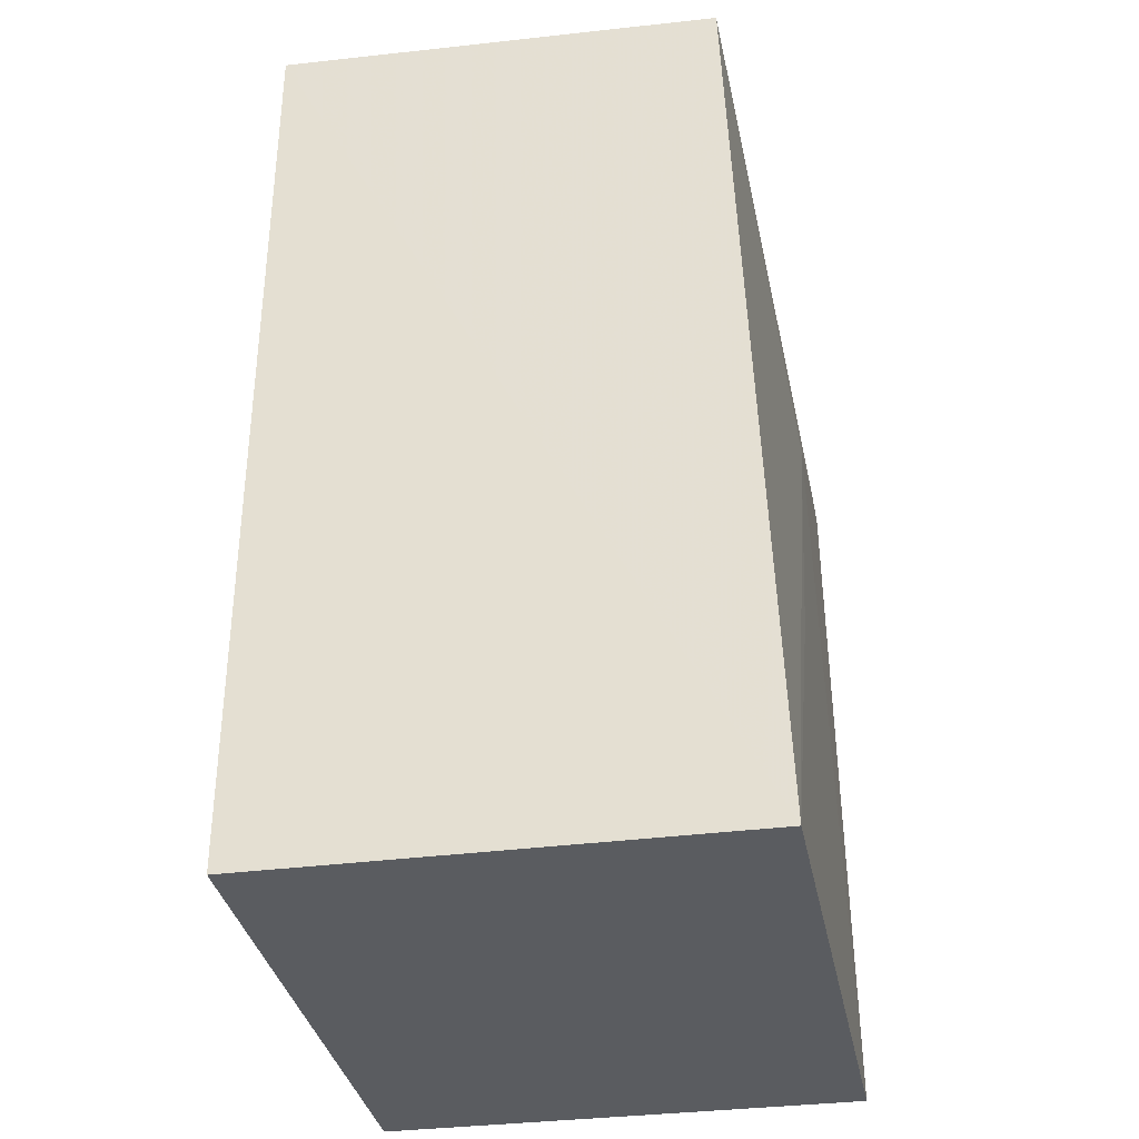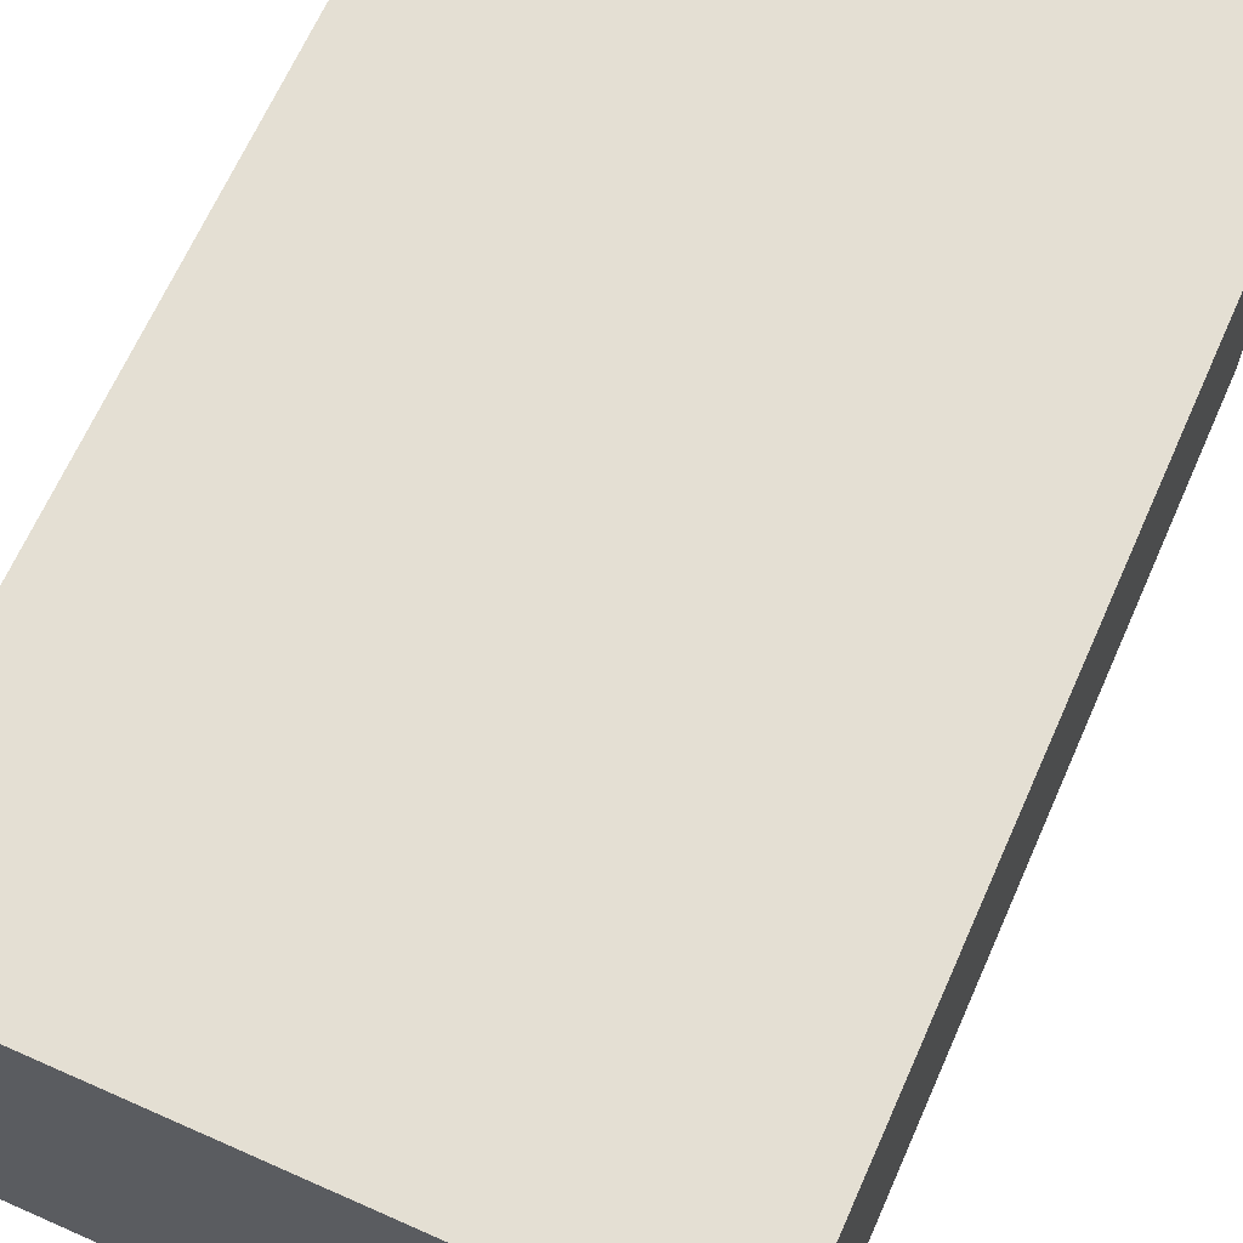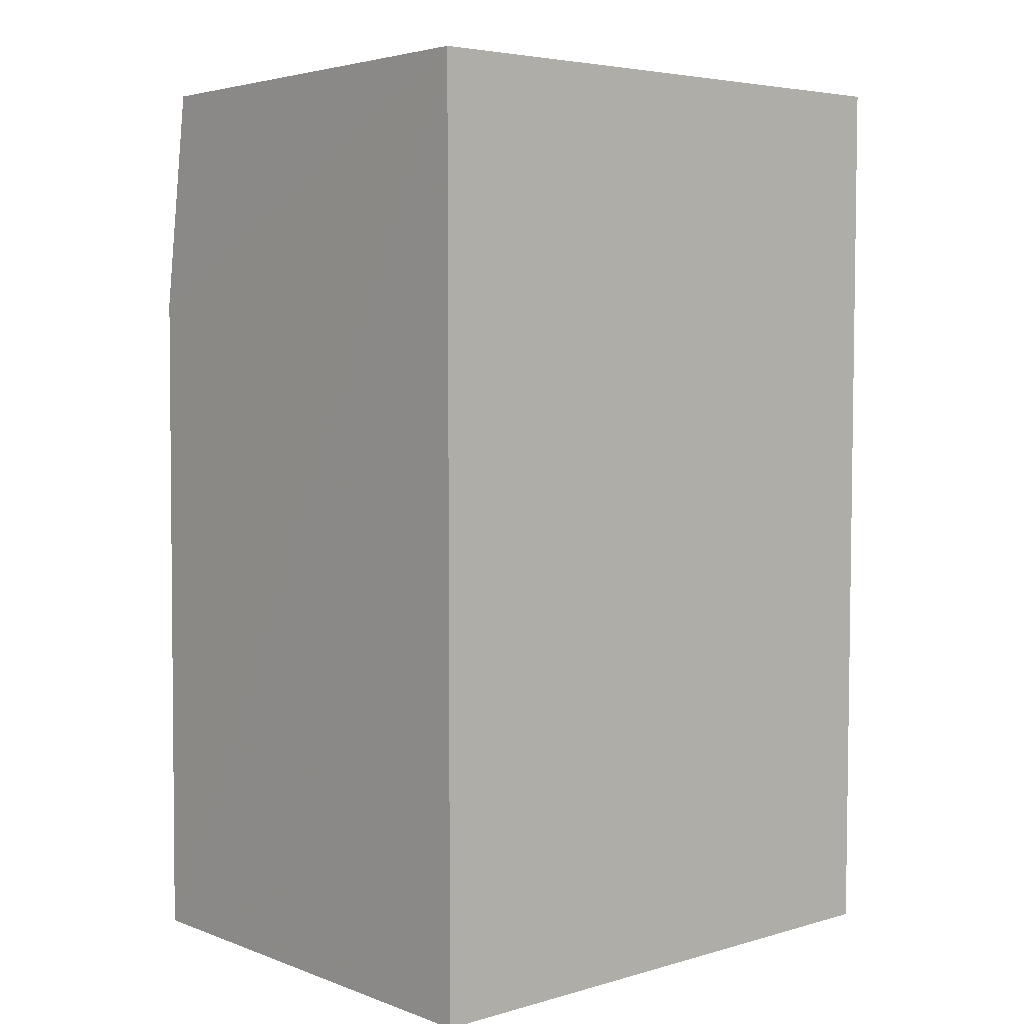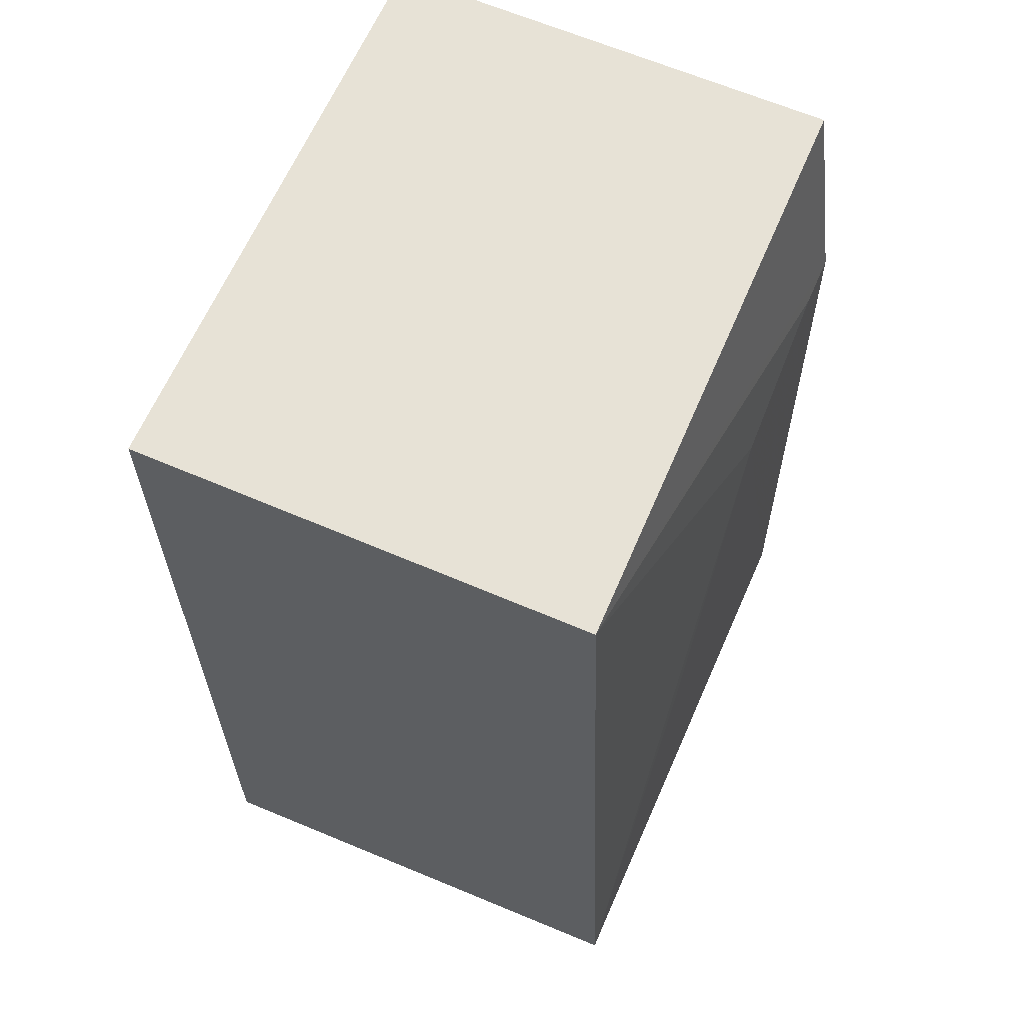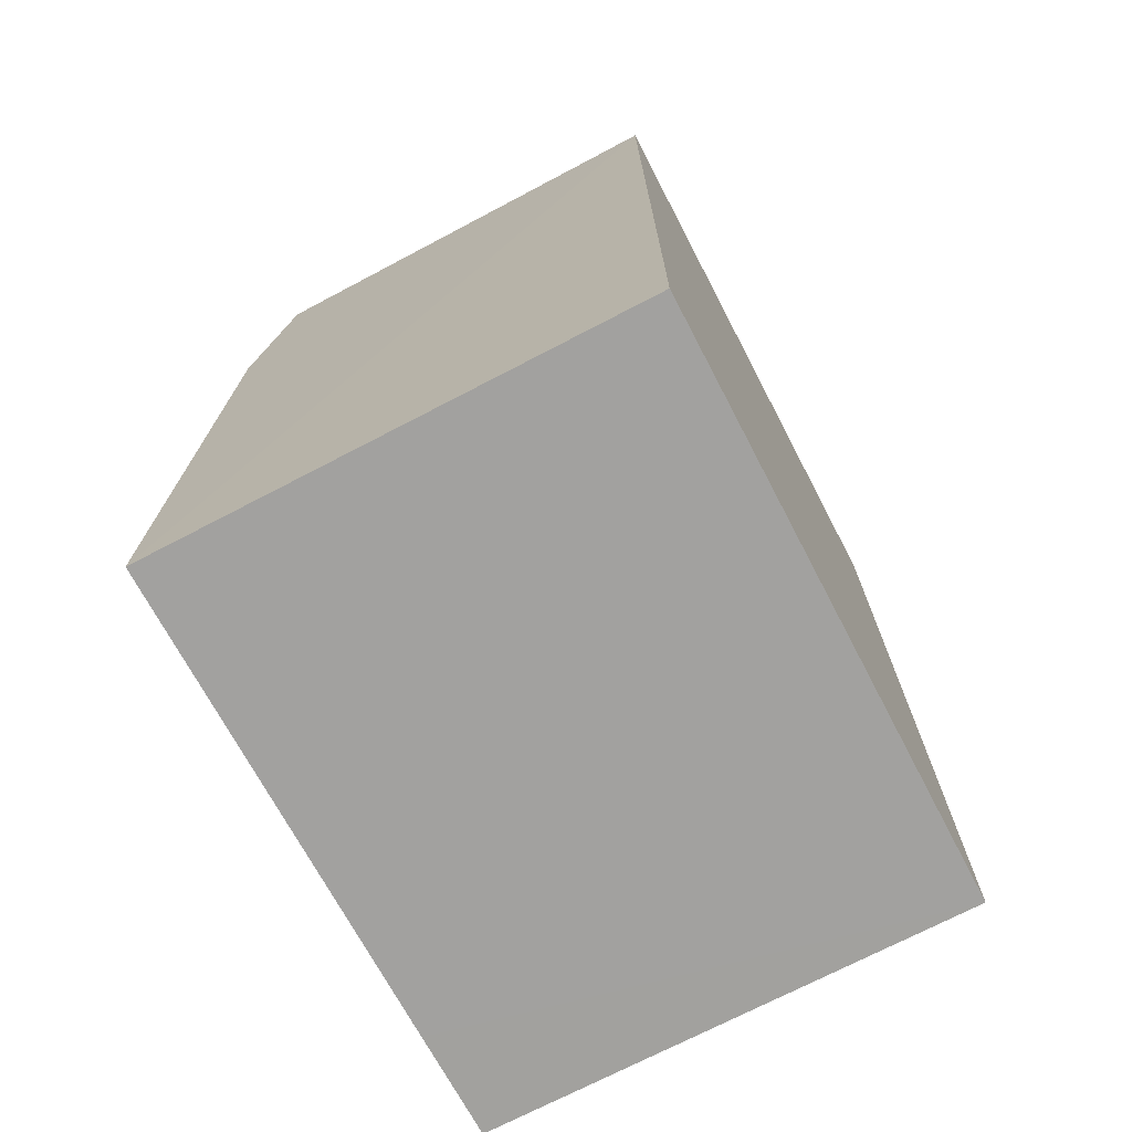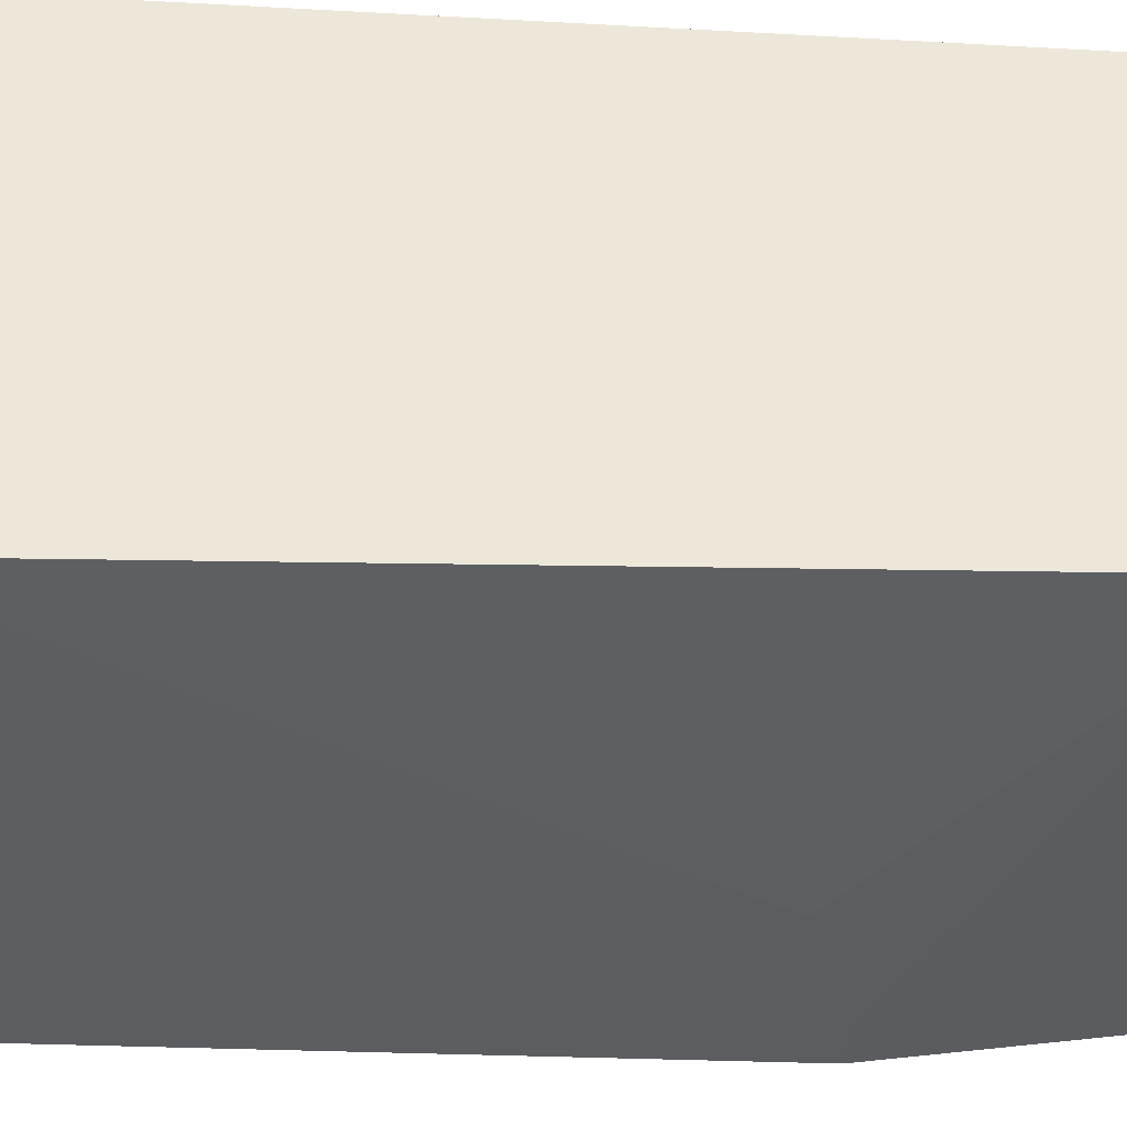
<metadata>
{"format":"obj","ext":"obj","renderer":"f3d","projection":"perspective","resolution":1024,"background":"white","views":[{"elev":-34.0,"azim":100.2,"up":"+Y"},{"elev":66.8,"azim":24.0,"up":"+Z"},{"elev":5.1,"azim":-41.4,"up":"+Y"},{"elev":62.5,"azim":112.9,"up":"+Y"},{"elev":-72.2,"azim":-62.4,"up":"+Y"},{"elev":-36.4,"azim":85.9,"up":"+Z"}]}
</metadata>
<code>
v 0.02352 0.03623 0.01885
v 0.02353 0.001978 0.01885
v 0.02353 0.001977 0.001058
v 0.001701 0.03603 0.002234
v 0.001677 0.03638 0.01885
v 0.001662 0.001967 0.0007487
v 0.02351 0.03567 0.002316
v 0.01953 0.001966 0.001001
v 0.001671 0.02774 0.001014
v 0.001687 0.001978 0.01885
v 0.009601 0.02577 0.001037
v 0.003657 0.02774 0.001029
v 0.01556 0.01388 0.001015
f 1 2 3
f 5 2 1
f 5 1 4
f 7 1 3
f 7 4 1
f 8 6 3
f 8 3 2
f 9 6 5
f 9 5 4
f 9 4 7
f 10 2 5
f 10 5 6
f 10 8 2
f 10 6 8
f 11 7 3
f 11 6 9
f 12 11 9
f 12 9 7
f 12 7 11
f 13 11 3
f 13 3 6
f 13 6 11

</code>
